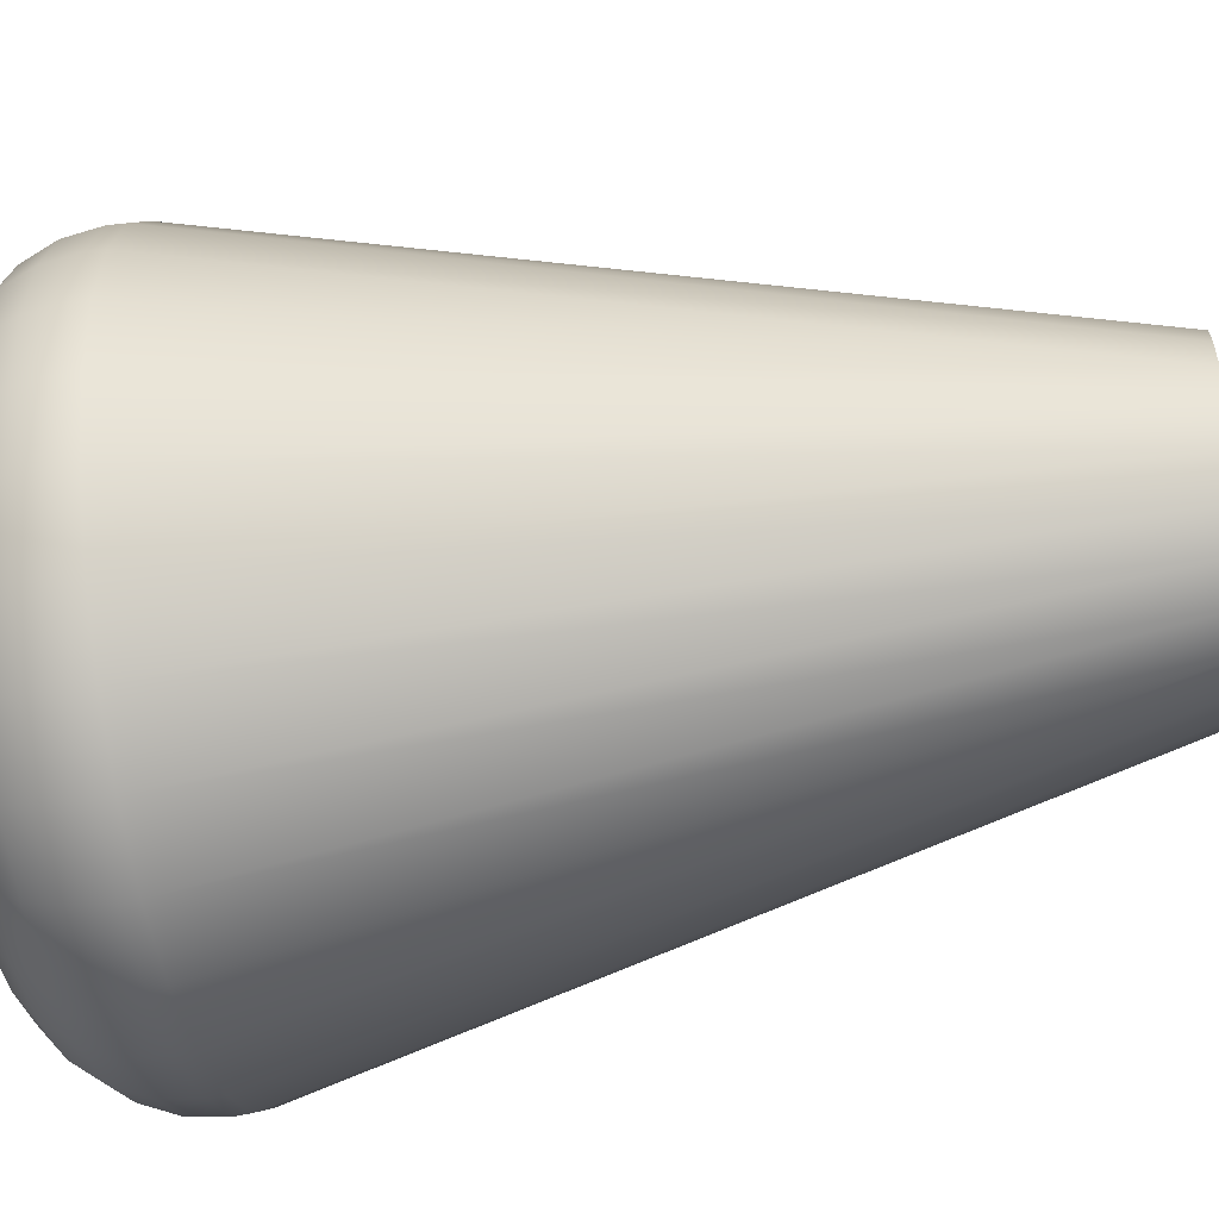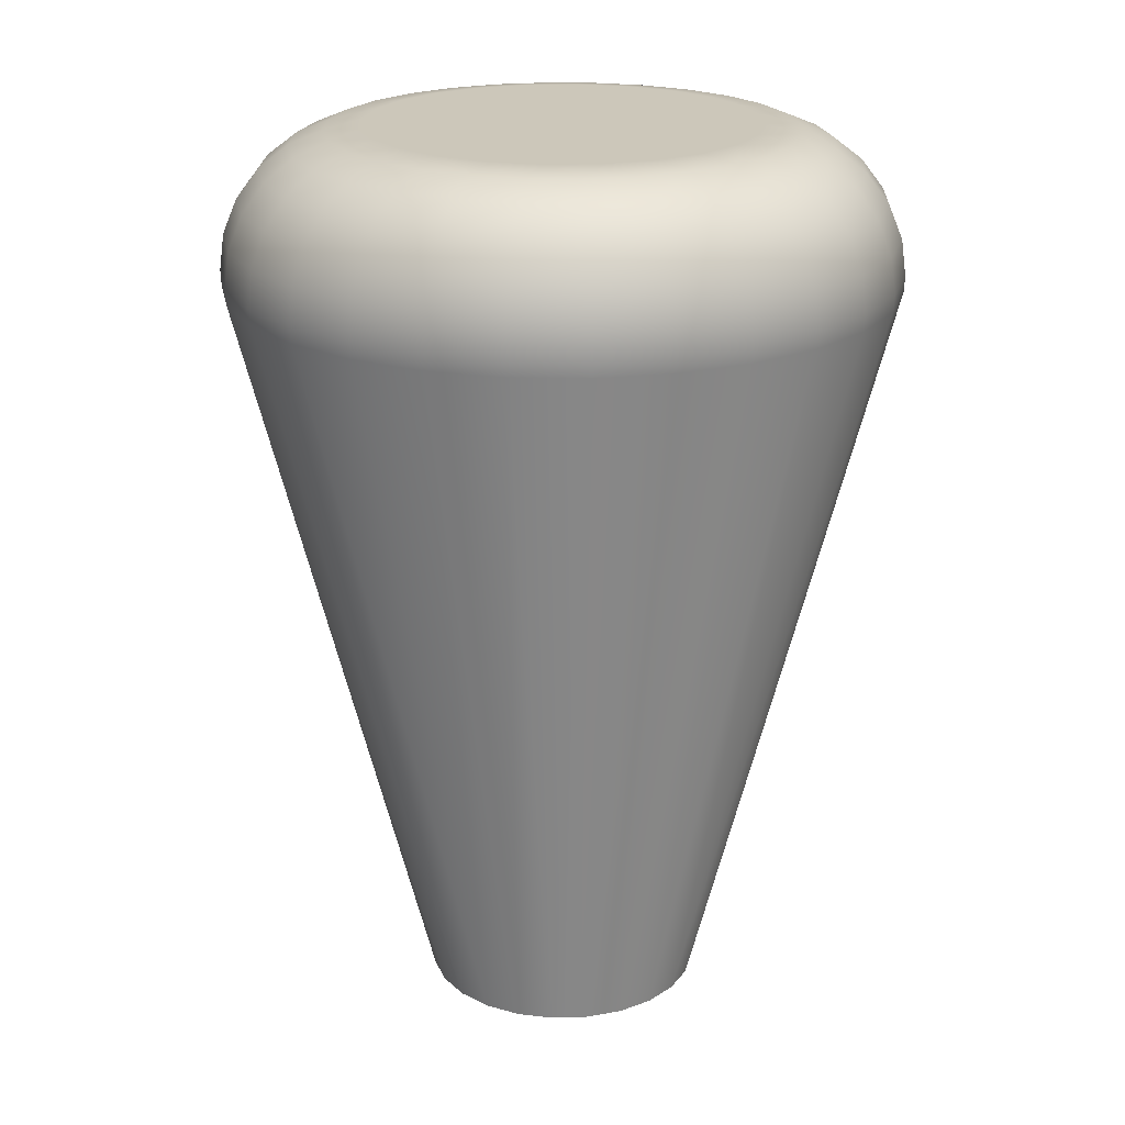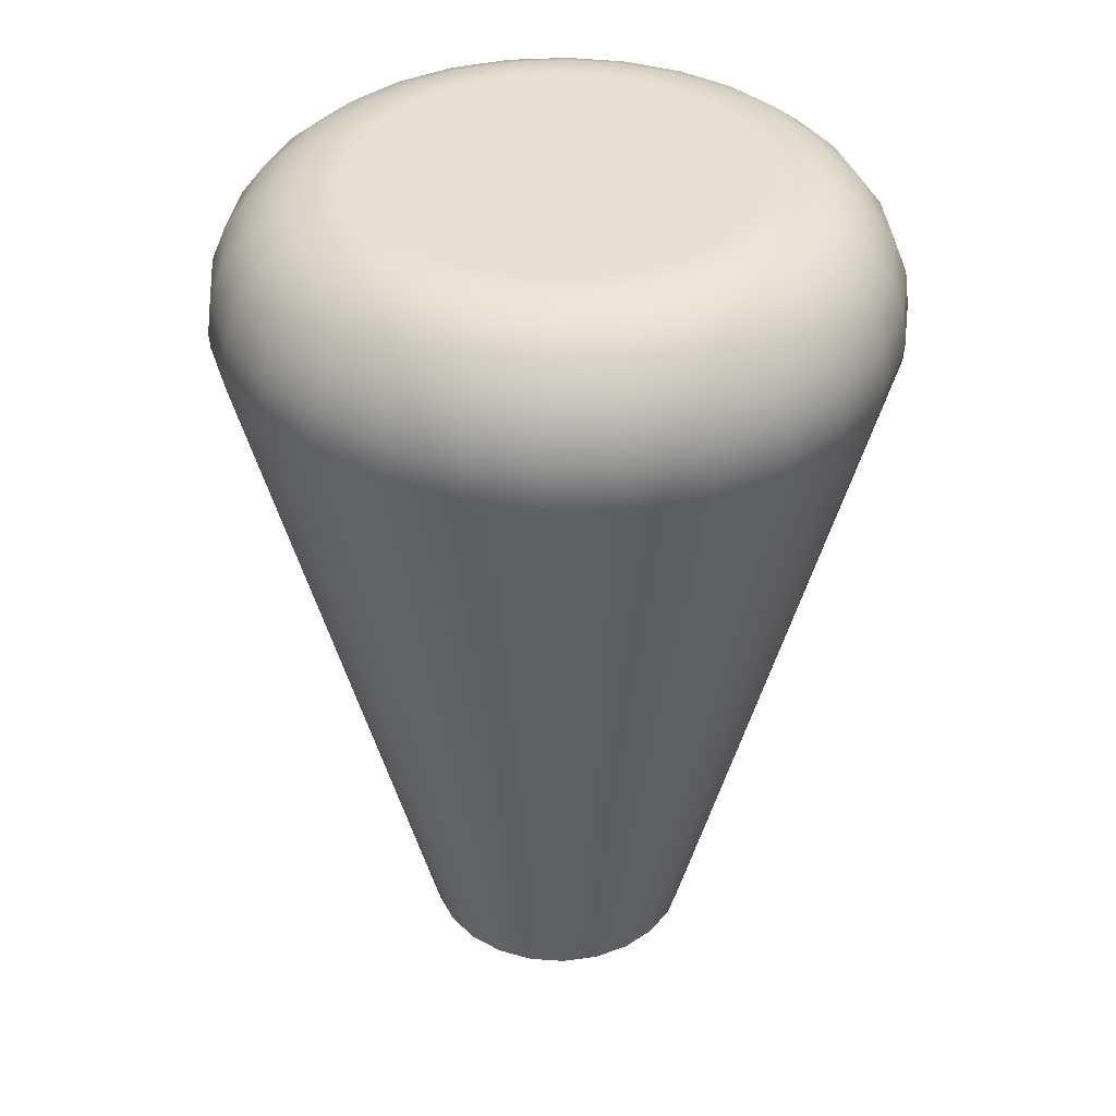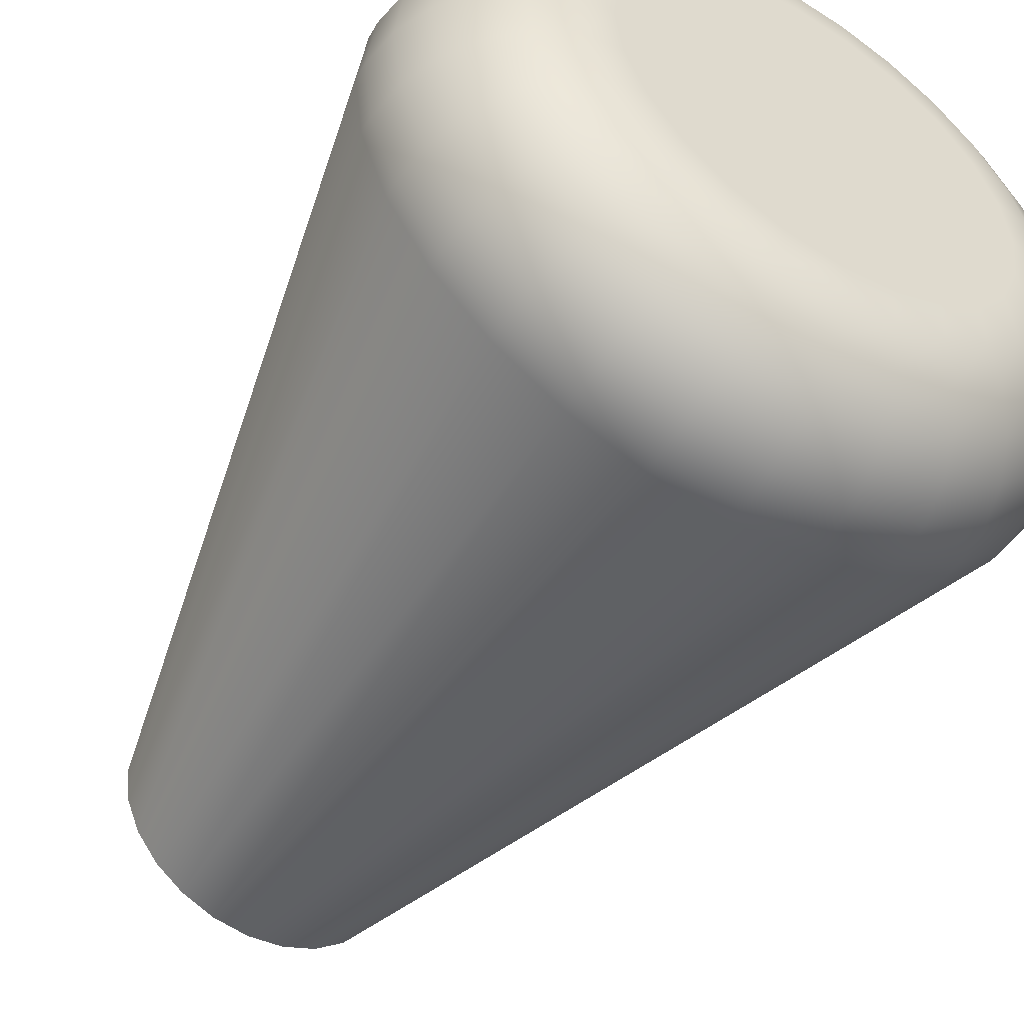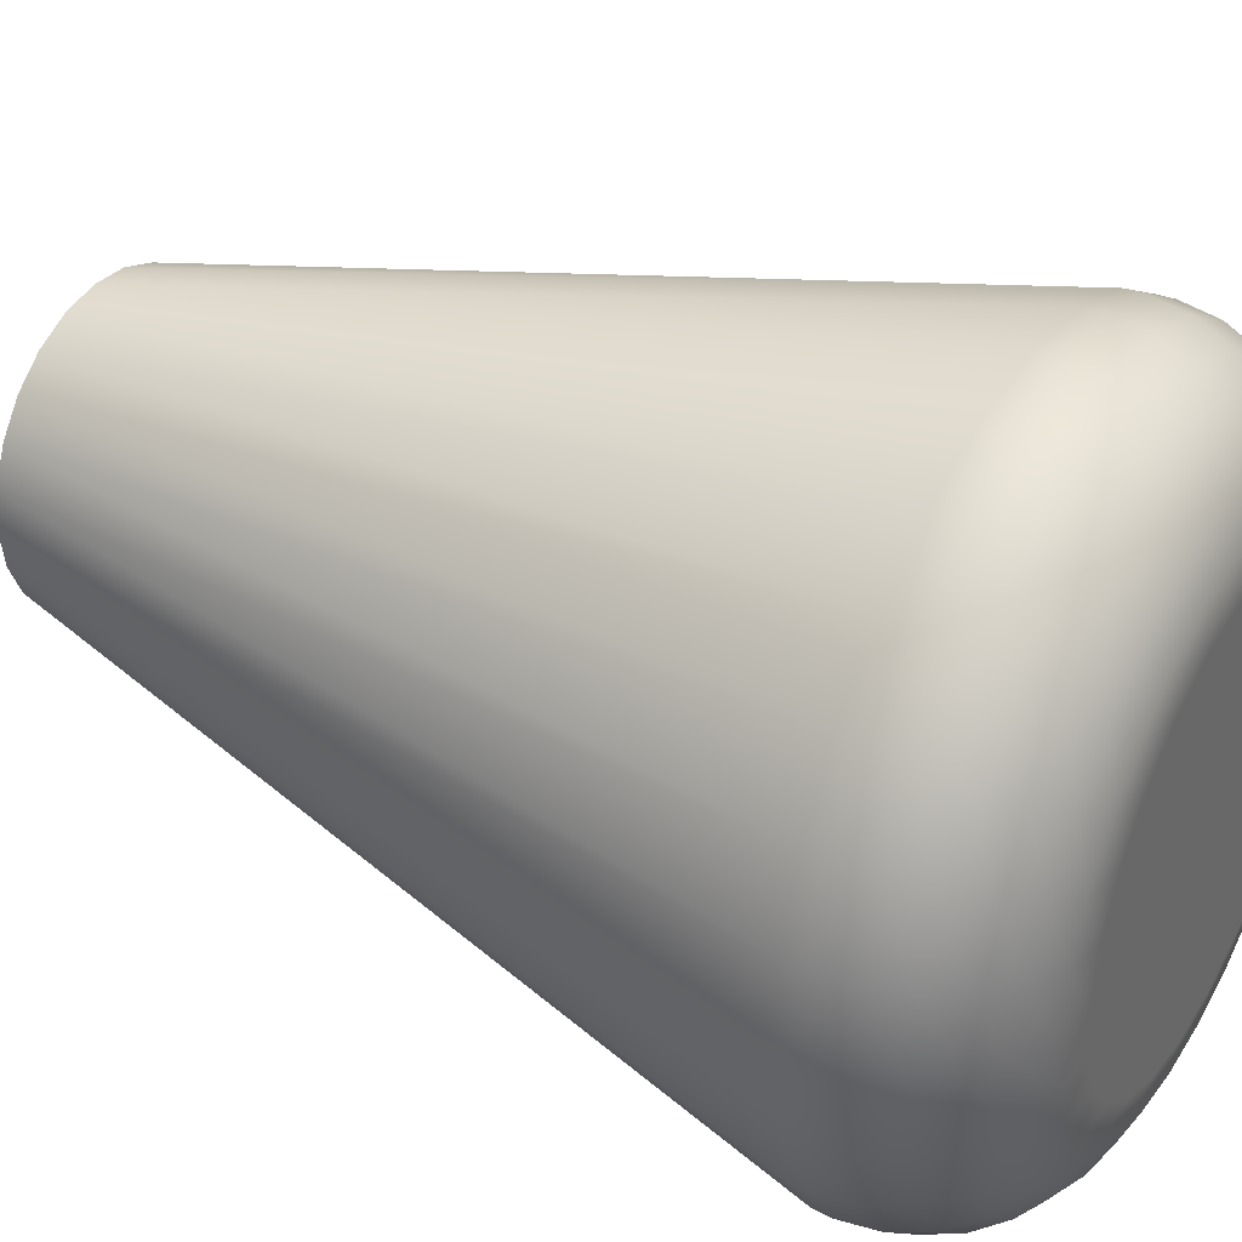
<metadata>
{"format":"obj","ext":"obj","renderer":"f3d","projection":"perspective","resolution":1024,"background":"white","views":[{"elev":-50.6,"azim":100.2,"up":"+Y"},{"elev":21.4,"azim":-145.8,"up":"+Z"},{"elev":37.8,"azim":117.6,"up":"+Z"},{"elev":-51.7,"azim":-32.2,"up":"+Y"},{"elev":38.0,"azim":-59.8,"up":"+Y"}]}
</metadata>
<code>
v -76.83 5.288 128.9
v -76.77 5.302 130
v -76.23 -2.1e-05 128.9
v -76.17 -2.1e-05 130
v -76.83 -5.288 128.9
v -76.77 -5.302 130
v -78.59 -10.31 128.9
v -78.53 -10.34 130
v -81.42 -14.82 128.9
v -81.37 -14.86 130
v -85.18 -18.58 128.9
v -85.14 -18.63 130
v -89.69 -21.41 128.9
v -89.66 -21.47 130
v -94.71 -23.17 128.9
v -94.7 -23.23 130
v -100 -23.77 128.9
v -100 -23.83 130
v -105.3 -23.17 128.9
v -105.3 -23.23 130
v -110.3 -21.41 128.9
v -110.3 -21.47 130
v -114.8 -18.58 128.9
v -114.9 -18.63 130
v -118.6 -14.82 128.9
v -118.6 -14.86 130
v -121.4 -10.31 128.9
v -121.5 -10.34 130
v -123.2 -5.288 128.9
v -123.2 -5.302 130
v -123.8 -2.1e-05 128.9
v -123.8 -2.1e-05 130
v -123.2 5.288 128.9
v -123.2 5.302 130
v -121.4 10.31 128.9
v -121.5 10.34 130
v -118.6 14.82 128.9
v -118.6 14.86 130
v -114.8 18.58 128.9
v -114.9 18.63 130
v -110.3 21.41 128.9
v -110.3 21.47 130
v -105.3 23.17 128.9
v -105.3 23.23 130
v -100 23.77 128.9
v -100 23.83 130
v -94.71 23.17 128.9
v -94.7 23.23 130
v -89.69 21.41 128.9
v -89.66 21.47 130
v -85.18 18.58 128.9
v -85.14 18.63 130
v -81.42 14.82 128.9
v -81.37 14.86 130
v -78.59 10.31 128.9
v -78.53 10.34 130
v -86.64 -3.579 140
v -84 -3.653 139.7
v -86.17 -2.3e-05 140
v -83.58 -2.3e-05 139.7
v -84 3.653 139.7
v -81.17 -2.3e-05 138.7
v -81.64 4.189 138.7
v -79.1 -2.2e-05 137.1
v -79.63 4.65 137.1
v -77.51 -2.2e-05 135
v -78.08 5.004 135
v -76.51 -2.2e-05 132.6
v -77.1 5.226 132.6
v -85.21 -7.122 139.7
v -88.03 -6.914 140
v -87.17 -10.23 139.7
v -90.22 -9.777 140
v -89.77 -12.83 139.7
v -93.09 -11.97 140
v -92.88 -14.79 139.7
v -96.42 -13.36 140
v -96.35 -16 139.7
v -100 -13.83 140
v -100 -16.42 139.7
v -103.7 -16 139.7
v -104.2 -18.36 138.7
v -108.2 -16.96 138.7
v -109.1 -18.83 137.1
v -113 -16.34 137.1
v -114 -17.58 135
v -117.6 -14.02 135
v -118.4 -14.64 132.6
v -121.2 -10.19 132.6
v -103.6 -13.36 140
v -107.1 -14.79 139.7
v -111.7 -14.72 138.7
v -116.3 -13.03 137.1
v -120.3 -9.757 135
v -122.9 -5.226 132.6
v -106.9 -11.97 140
v -110.2 -12.83 139.7
v -114.7 -11.74 138.7
v -118.8 -9.068 137.1
v -121.9 -5.004 135
v -123.5 -2.2e-05 132.6
v -109.8 -9.777 140
v -112.8 -10.23 139.7
v -117 -8.169 138.7
v -120.4 -4.65 137.1
v -122.5 -2.2e-05 135
v -122.9 5.226 132.6
v -112 -6.914 140
v -114.8 -7.122 139.7
v -118.4 -4.19 138.7
v -120.9 -2.2e-05 137.1
v -121.9 5.004 135
v -121.2 10.19 132.6
v -113.4 -3.579 140
v -116 -3.653 139.7
v -118.8 -2.3e-05 138.7
v -120.4 4.65 137.1
v -120.3 9.757 135
v -118.4 14.64 132.6
v -113.8 -2.3e-05 140
v -116.4 -2.3e-05 139.7
v -118.4 4.189 138.7
v -118.8 9.067 137.1
v -117.6 14.02 135
v -114.6 18.36 132.6
v -116 3.653 139.7
v -113.4 3.579 140
v -114.8 7.122 139.7
v -112 6.914 140
v -112.8 10.23 139.7
v -109.8 9.777 140
v -110.2 12.83 139.7
v -106.9 11.97 140
v -107.1 14.79 139.7
v -103.6 13.36 140
v -103.7 16 139.7
v -100 13.83 140
v -100 16.42 139.7
v -96.35 16 139.7
v -95.81 18.36 138.7
v -91.83 16.96 138.7
v -90.93 18.83 137.1
v -86.97 16.34 137.1
v -85.98 17.58 135
v -82.42 14.02 135
v -81.64 14.64 132.6
v -78.84 10.19 132.6
v -96.42 13.36 140
v -92.88 14.79 139.7
v -88.26 14.72 138.7
v -83.66 13.03 137.1
v -79.74 9.757 135
v -93.09 11.97 140
v -89.77 12.83 139.7
v -85.28 11.74 138.7
v -81.17 9.067 137.1
v -90.22 9.777 140
v -87.17 10.23 139.7
v -83.04 8.169 138.7
v -88.03 6.914 140
v -85.21 7.122 139.7
v -86.64 3.579 140
v -81.64 -4.19 138.7
v -83.04 -8.169 138.7
v -85.28 -11.74 138.7
v -88.26 -14.72 138.7
v -91.83 -16.96 138.7
v -95.81 -18.36 138.7
v -100 -18.83 138.7
v -79.63 -4.65 137.1
v -81.17 -9.068 137.1
v -83.66 -13.03 137.1
v -86.97 -16.34 137.1
v -90.93 -18.83 137.1
v -95.35 -20.37 137.1
v -100 -20.9 137.1
v -104.7 -20.37 137.1
v -78.08 -5.004 135
v -79.74 -9.757 135
v -82.42 -14.02 135
v -85.98 -17.58 135
v -90.24 -20.26 135
v -95 -21.92 135
v -100 -22.49 135
v -105 -21.92 135
v -109.8 -20.26 135
v -77.1 -5.226 132.6
v -78.84 -10.19 132.6
v -81.64 -14.64 132.6
v -85.36 -18.36 132.6
v -89.81 -21.16 132.6
v -94.77 -22.9 132.6
v -100 -23.49 132.6
v -105.2 -22.9 132.6
v -110.2 -21.16 132.6
v -114.6 -18.36 132.6
v -85.36 18.36 132.6
v -89.81 21.16 132.6
v -94.77 22.9 132.6
v -100 23.49 132.6
v -105.2 22.9 132.6
v -110.2 21.16 132.6
v -90.24 20.26 135
v -95.35 20.37 137.1
v -100 18.83 138.7
v -95 21.92 135
v -100 22.49 135
v -105 21.92 135
v -109.8 20.26 135
v -114 17.58 135
v -100 20.9 137.1
v -104.2 18.36 138.7
v -104.7 20.37 137.1
v -109.1 18.83 137.1
v -113 16.34 137.1
v -116.3 13.03 137.1
v -108.2 16.96 138.7
v -111.7 14.72 138.7
v -114.7 11.74 138.7
v -117 8.169 138.7
v -90.34 2.588  75
v -90 -1e-06  75
v -91.34 5  75
v -92.93 7.071  75
v -95 8.66  75
v -97.41 9.659  75
v -100 10  75
v -102.6 9.659  75
v -105 8.66  75
v -107.1 7.071  75
v -108.7 5  75
v -109.7 2.588  75
v -110 -1e-06  75
v -109.7 -2.588  75
v -108.7 -5  75
v -107.1 -7.071  75
v -105 -8.66  75
v -102.6 -9.659  75
v -100 -10  75
v -97.41 -9.659  75
v -95 -8.66  75
v -92.93 -7.071  75
v -91.34 -5  75
v -90.34 -2.588  75
v -100 0  75
f 1 2 3
f 3 2 4
f 3 4 5
f 5 4 6
f 5 6 7
f 7 6 8
f 7 8 9
f 9 8 10
f 9 10 11
f 11 10 12
f 11 12 13
f 13 12 14
f 13 14 15
f 15 14 16
f 15 16 17
f 17 16 18
f 17 18 19
f 19 18 20
f 19 20 21
f 21 20 22
f 21 22 23
f 23 22 24
f 23 24 25
f 25 24 26
f 25 26 27
f 27 26 28
f 27 28 29
f 29 28 30
f 29 30 31
f 31 30 32
f 31 32 33
f 33 32 34
f 33 34 35
f 35 34 36
f 35 36 37
f 37 36 38
f 37 38 39
f 39 38 40
f 39 40 41
f 41 40 42
f 41 42 43
f 43 42 44
f 43 44 45
f 45 44 46
f 45 46 47
f 47 46 48
f 47 48 49
f 49 48 50
f 49 50 51
f 51 50 52
f 51 52 53
f 53 52 54
f 53 54 55
f 55 54 56
f 55 56 1
f 1 56 2
f 57 58 59
f 59 58 60
f 59 60 61
f 61 60 62
f 61 62 63
f 63 62 64
f 63 64 65
f 65 64 66
f 65 66 67
f 67 66 68
f 67 68 69
f 69 68 4
f 69 4 2
f 58 57 70
f 70 57 71
f 70 71 72
f 72 71 73
f 72 73 74
f 74 73 75
f 74 75 76
f 76 75 77
f 76 77 78
f 78 77 79
f 78 79 80
f 80 79 81
f 80 81 82
f 82 81 83
f 82 83 84
f 84 83 85
f 84 85 86
f 86 85 87
f 86 87 88
f 88 87 89
f 88 89 28
f 28 89 30
f 79 90 81
f 81 90 91
f 81 91 83
f 83 91 92
f 83 92 85
f 85 92 93
f 85 93 87
f 87 93 94
f 87 94 89
f 89 94 95
f 89 95 30
f 30 95 32
f 90 96 91
f 91 96 97
f 91 97 92
f 92 97 98
f 92 98 93
f 93 98 99
f 93 99 94
f 94 99 100
f 94 100 95
f 95 100 101
f 95 101 32
f 32 101 34
f 96 102 97
f 97 102 103
f 97 103 98
f 98 103 104
f 98 104 99
f 99 104 105
f 99 105 100
f 100 105 106
f 100 106 101
f 101 106 107
f 101 107 34
f 34 107 36
f 102 108 103
f 103 108 109
f 103 109 104
f 104 109 110
f 104 110 105
f 105 110 111
f 105 111 106
f 106 111 112
f 106 112 107
f 107 112 113
f 107 113 36
f 36 113 38
f 108 114 109
f 109 114 115
f 109 115 110
f 110 115 116
f 110 116 111
f 111 116 117
f 111 117 112
f 112 117 118
f 112 118 113
f 113 118 119
f 113 119 38
f 38 119 40
f 114 120 115
f 115 120 121
f 115 121 116
f 116 121 122
f 116 122 117
f 117 122 123
f 117 123 118
f 118 123 124
f 118 124 119
f 119 124 125
f 119 125 40
f 40 125 42
f 121 120 126
f 126 120 127
f 126 127 128
f 128 127 129
f 128 129 130
f 130 129 131
f 130 131 132
f 132 131 133
f 132 133 134
f 134 133 135
f 134 135 136
f 136 135 137
f 136 137 138
f 138 137 139
f 138 139 140
f 140 139 141
f 140 141 142
f 142 141 143
f 142 143 144
f 144 143 145
f 144 145 146
f 146 145 147
f 146 147 56
f 56 147 2
f 137 148 139
f 139 148 149
f 139 149 141
f 141 149 150
f 141 150 143
f 143 150 151
f 143 151 145
f 145 151 152
f 145 152 147
f 147 152 69
f 147 69 2
f 148 153 149
f 149 153 154
f 149 154 150
f 150 154 155
f 150 155 151
f 151 155 156
f 151 156 152
f 152 156 67
f 152 67 69
f 153 157 154
f 154 157 158
f 154 158 155
f 155 158 159
f 155 159 156
f 156 159 65
f 156 65 67
f 157 160 158
f 158 160 161
f 158 161 159
f 159 161 63
f 159 63 65
f 160 162 161
f 161 162 61
f 161 61 63
f 162 59 61
f 122 121 126
f 62 60 163
f 163 60 58
f 163 58 164
f 164 58 70
f 164 70 165
f 165 70 72
f 165 72 166
f 166 72 74
f 166 74 167
f 167 74 76
f 167 76 168
f 168 76 78
f 168 78 169
f 169 78 80
f 169 80 82
f 64 62 170
f 170 62 163
f 170 163 171
f 171 163 164
f 171 164 172
f 172 164 165
f 172 165 173
f 173 165 166
f 173 166 174
f 174 166 167
f 174 167 175
f 175 167 168
f 175 168 176
f 176 168 169
f 176 169 177
f 177 169 82
f 177 82 84
f 66 64 178
f 178 64 170
f 178 170 179
f 179 170 171
f 179 171 180
f 180 171 172
f 180 172 181
f 181 172 173
f 181 173 182
f 182 173 174
f 182 174 183
f 183 174 175
f 183 175 184
f 184 175 176
f 184 176 185
f 185 176 177
f 185 177 186
f 186 177 84
f 186 84 86
f 6 4 68
f 68 66 187
f 187 66 178
f 187 178 188
f 188 178 179
f 188 179 189
f 189 179 180
f 189 180 190
f 190 180 181
f 190 181 191
f 191 181 182
f 191 182 192
f 192 182 183
f 192 183 193
f 193 183 184
f 193 184 194
f 194 184 185
f 194 185 195
f 195 185 186
f 195 186 196
f 196 186 86
f 196 86 88
f 146 56 54
f 146 54 197
f 197 54 52
f 197 52 198
f 198 52 50
f 198 50 199
f 199 50 48
f 199 48 200
f 200 48 46
f 200 46 201
f 201 46 44
f 201 44 202
f 202 44 42
f 202 42 125
f 146 197 144
f 144 197 203
f 144 203 142
f 142 203 204
f 142 204 140
f 140 204 205
f 140 205 138
f 138 205 136
f 203 197 198
f 203 198 206
f 206 198 199
f 206 199 207
f 207 199 200
f 207 200 208
f 208 200 201
f 208 201 209
f 209 201 202
f 209 202 210
f 210 202 125
f 210 125 124
f 203 206 204
f 204 206 211
f 204 211 205
f 205 211 212
f 205 212 136
f 136 212 134
f 211 206 207
f 211 207 213
f 213 207 208
f 213 208 214
f 214 208 209
f 214 209 215
f 215 209 210
f 215 210 216
f 216 210 124
f 216 124 123
f 211 213 212
f 212 213 217
f 212 217 134
f 134 217 132
f 217 213 214
f 217 214 218
f 218 214 215
f 218 215 219
f 219 215 216
f 219 216 220
f 220 216 123
f 220 123 122
f 130 132 218
f 218 132 217
f 130 218 219
f 128 130 219
f 128 219 220
f 126 128 220
f 126 220 122
f 88 28 26
f 196 88 26
f 196 26 24
f 195 196 24
f 195 24 22
f 194 195 22
f 194 22 20
f 193 194 20
f 193 20 18
f 192 193 18
f 192 18 16
f 191 192 16
f 191 16 14
f 190 191 14
f 190 14 12
f 189 190 12
f 189 12 10
f 188 189 10
f 188 10 8
f 187 188 8
f 187 8 6
f 68 187 6
f 221 1 222
f 222 1 3
f 222 3 5
f 1 221 55
f 55 221 223
f 55 223 53
f 53 223 224
f 53 224 51
f 51 224 225
f 51 225 49
f 49 225 226
f 49 226 47
f 47 226 227
f 47 227 45
f 45 227 43
f 43 227 228
f 43 228 41
f 41 228 229
f 41 229 39
f 39 229 230
f 39 230 37
f 37 230 231
f 37 231 35
f 35 231 232
f 35 232 33
f 33 232 233
f 33 233 31
f 31 233 29
f 29 233 234
f 29 234 27
f 27 234 235
f 27 235 25
f 25 235 236
f 25 236 23
f 23 236 237
f 23 237 21
f 21 237 238
f 21 238 19
f 19 238 239
f 19 239 17
f 17 239 15
f 15 239 240
f 15 240 13
f 13 240 241
f 13 241 11
f 11 241 242
f 11 242 9
f 9 242 243
f 9 243 7
f 7 243 244
f 7 244 5
f 5 244 222
f 162 127 59
f 59 127 120
f 59 120 57
f 57 120 114
f 57 114 71
f 71 114 108
f 71 108 73
f 73 108 102
f 73 102 75
f 75 102 96
f 75 96 77
f 77 96 90
f 77 90 79
f 127 162 129
f 129 162 160
f 129 160 131
f 131 160 157
f 131 157 133
f 133 157 153
f 133 153 135
f 135 153 148
f 135 148 137
f 244 245 222
f 242 245 243
f 240 245 241
f 238 245 239
f 236 245 237
f 234 245 235
f 232 245 233
f 230 245 231
f 228 245 229
f 226 245 227
f 224 245 225
f 221 245 223
f 233 245 234
f 241 245 242
f 225 245 226
f 235 245 236
f 237 245 238
f 239 245 240
f 243 245 244
f 222 245 221
f 223 245 224
f 227 245 228
f 229 245 230
f 231 245 232

</code>
